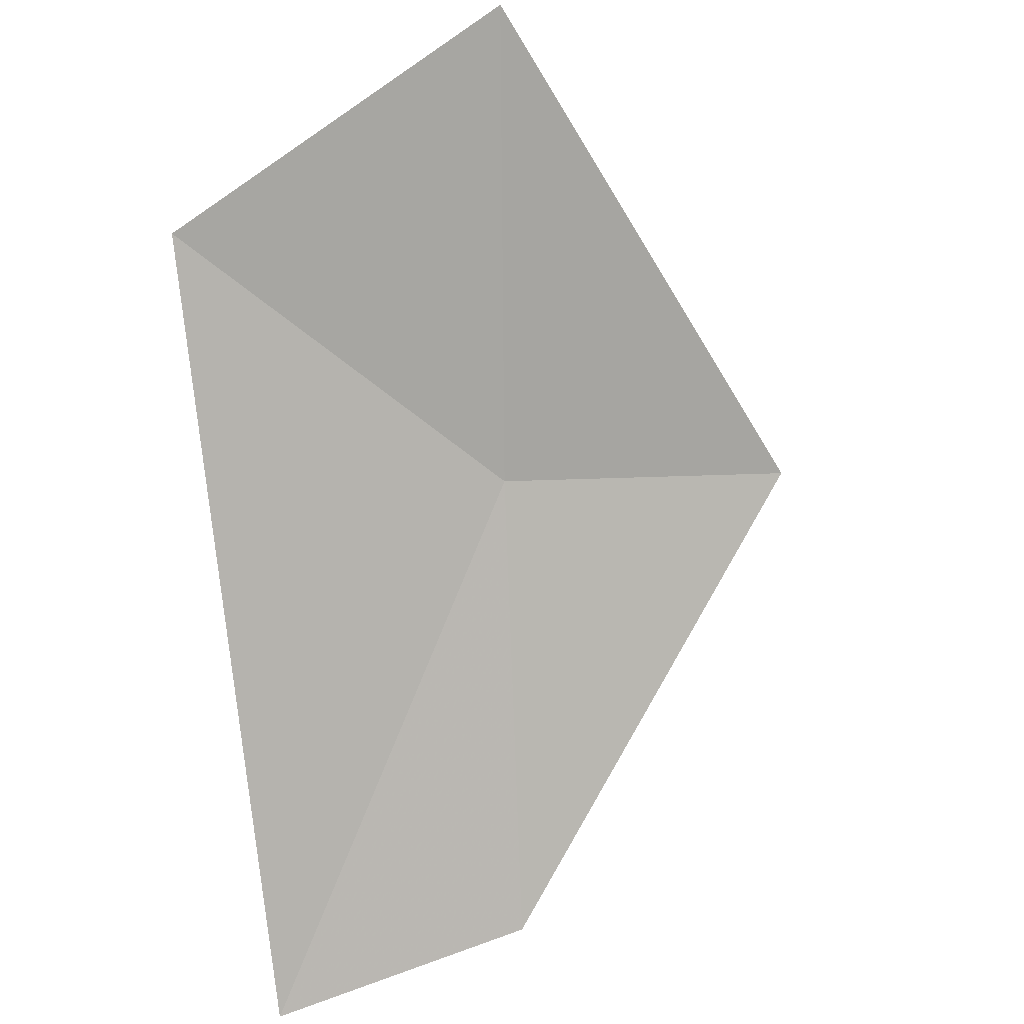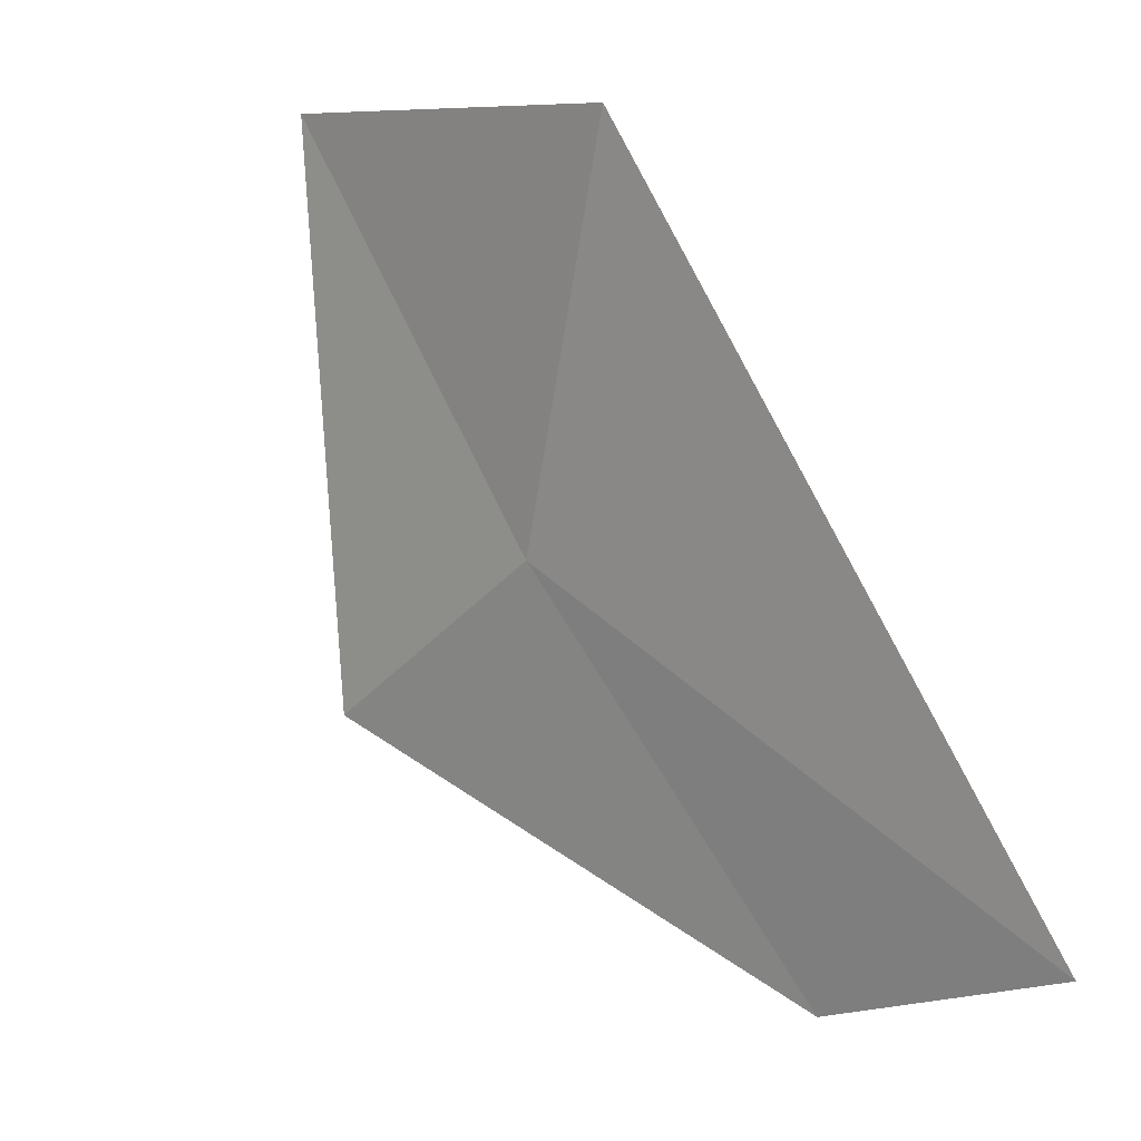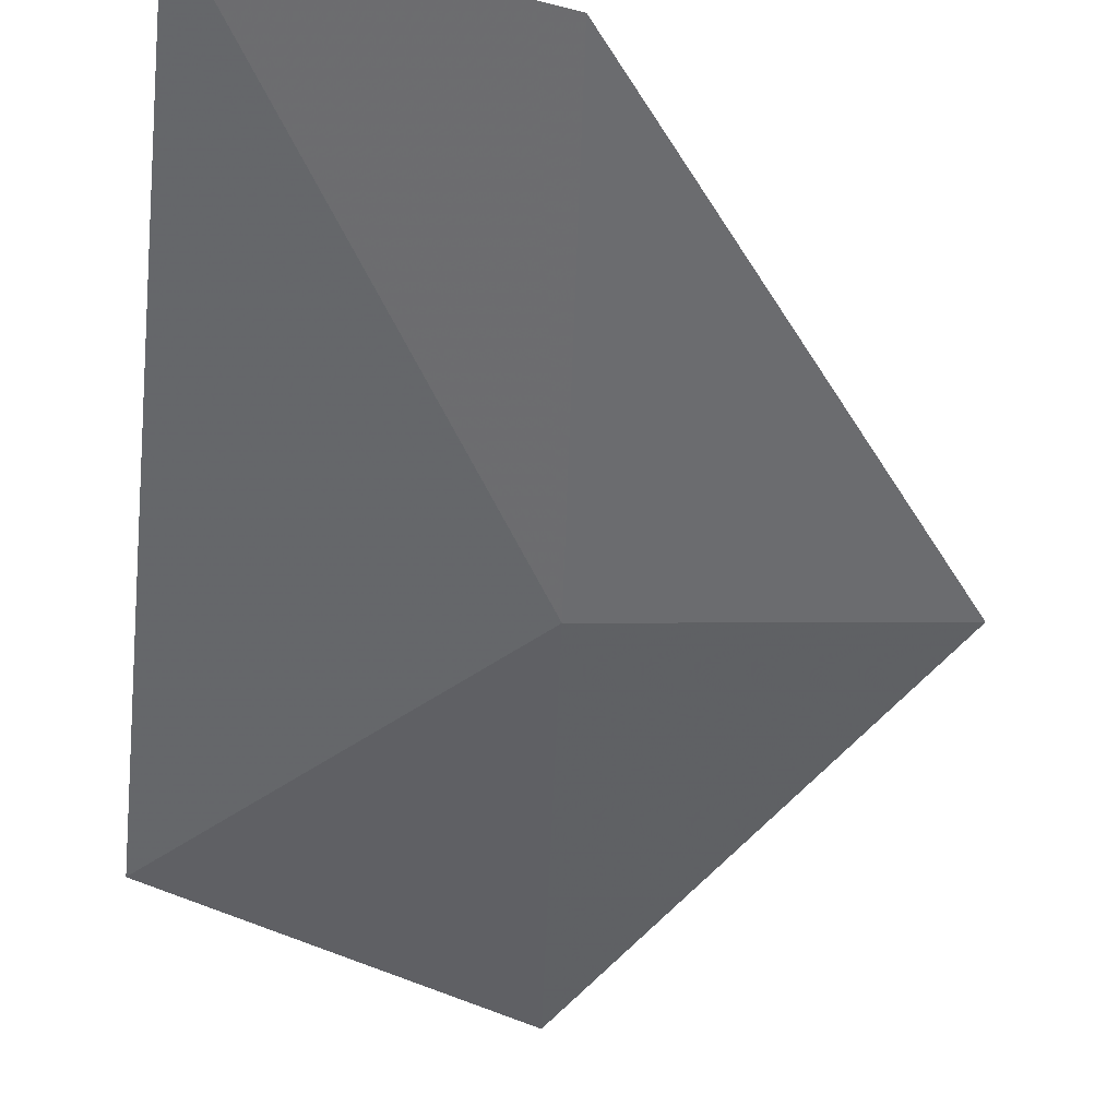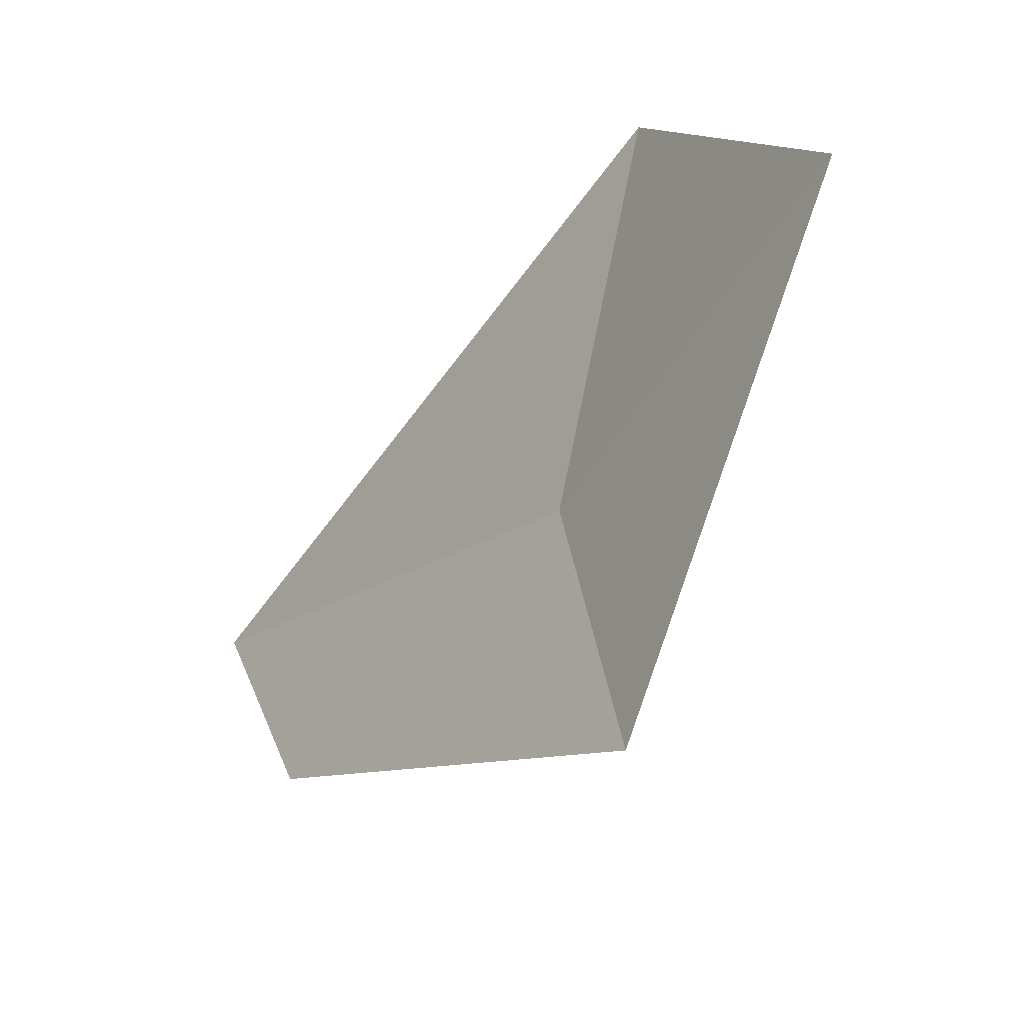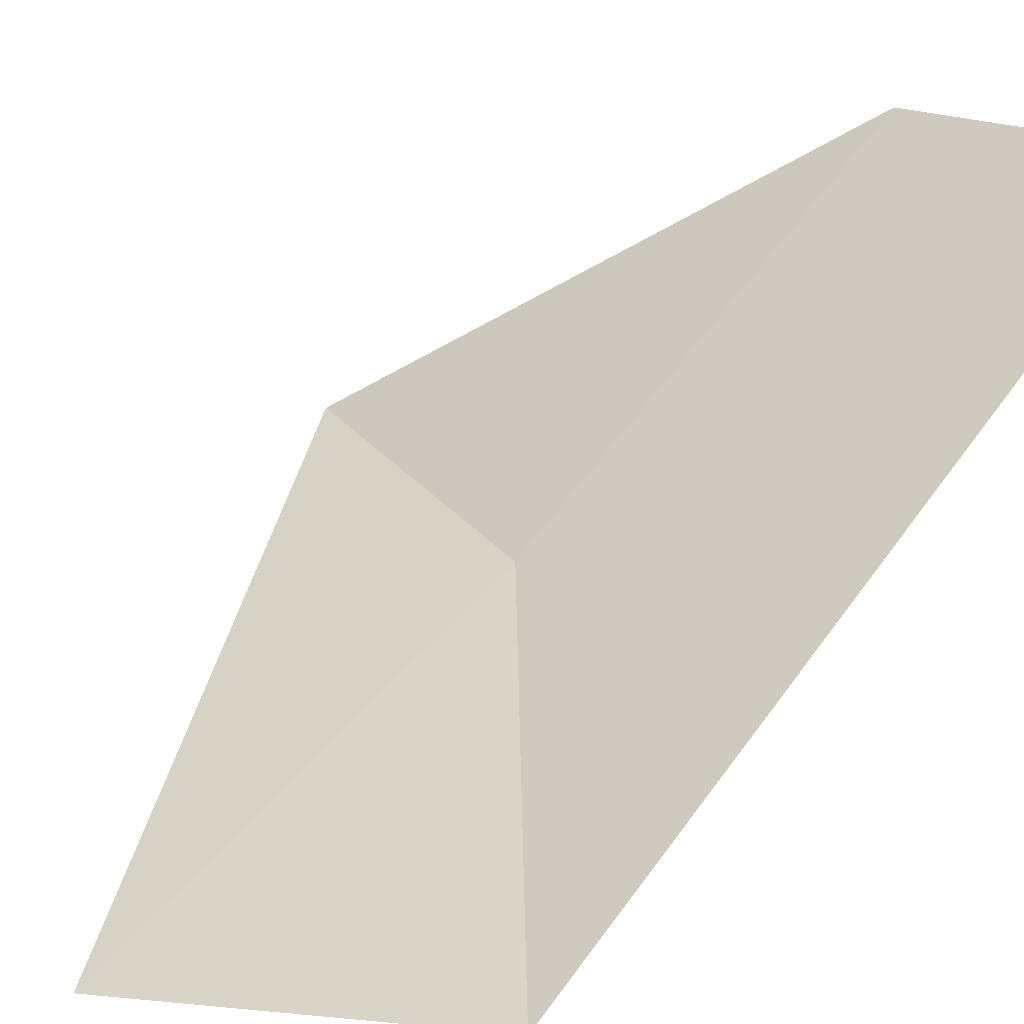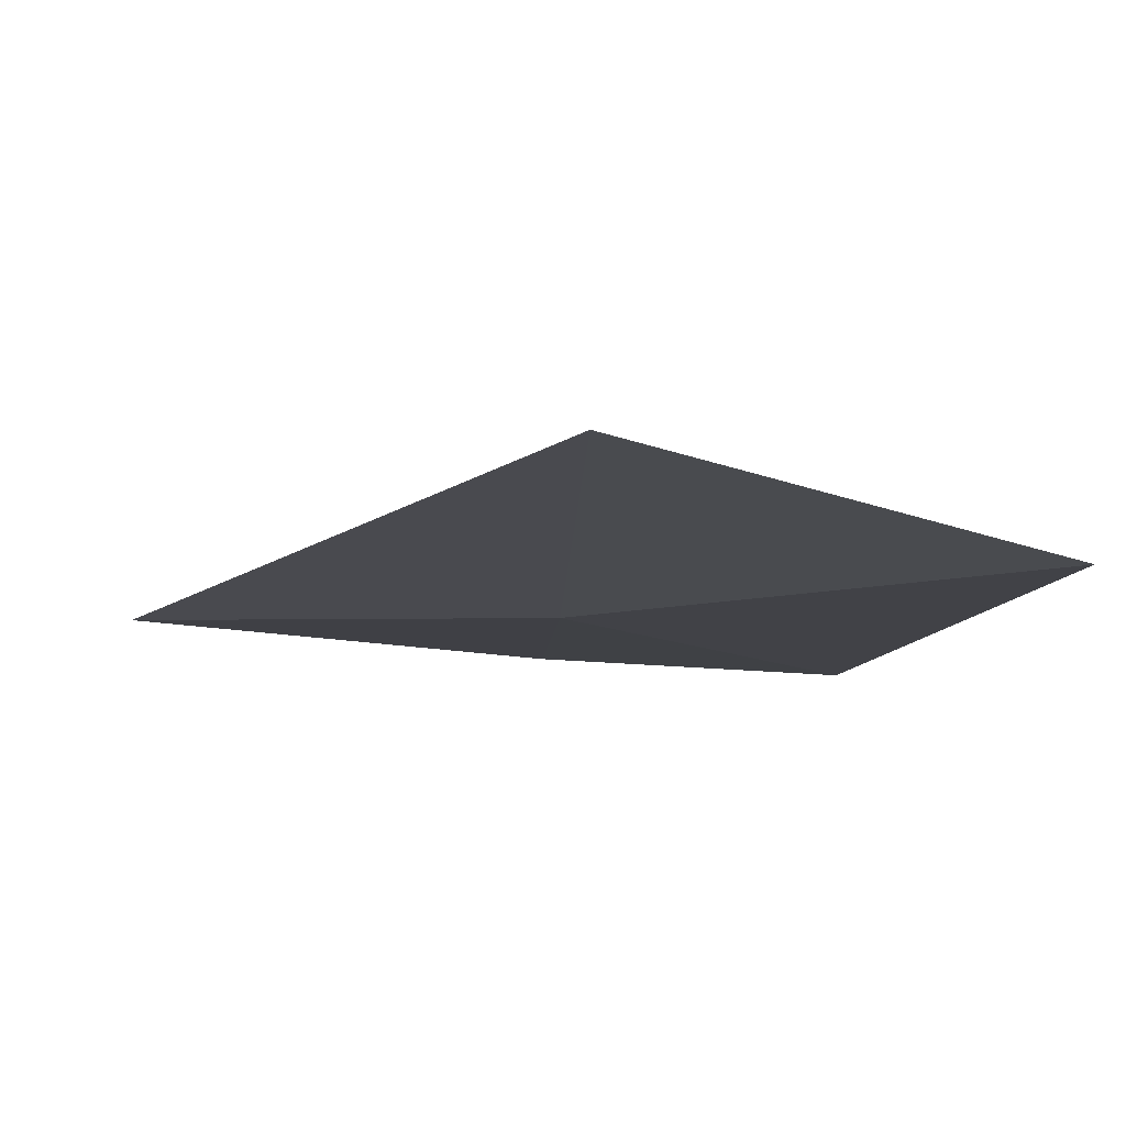
<metadata>
{"format":"obj","ext":"obj","renderer":"f3d","projection":"perspective","resolution":1024,"background":"white","views":[{"elev":46.4,"azim":169.3,"up":"+Z"},{"elev":-27.8,"azim":52.7,"up":"+Z"},{"elev":-15.7,"azim":172.1,"up":"+Y"},{"elev":40.2,"azim":-101.1,"up":"+Z"},{"elev":31.0,"azim":48.5,"up":"+Y"},{"elev":-43.2,"azim":-8.0,"up":"+Y"}]}
</metadata>
<code>
v -2.59 -0.8315 8.44
v -2.578 -0.741 8.324
v -2.681 -0.8315 8.426
v -2.602 -0.904 8.567
v -2.497 -0.729 8.315
v -2.497 -0.8763 8.518
f 1 2 5
f 1 5 6
f 1 6 4
f 1 3 2
f 1 4 3

</code>
